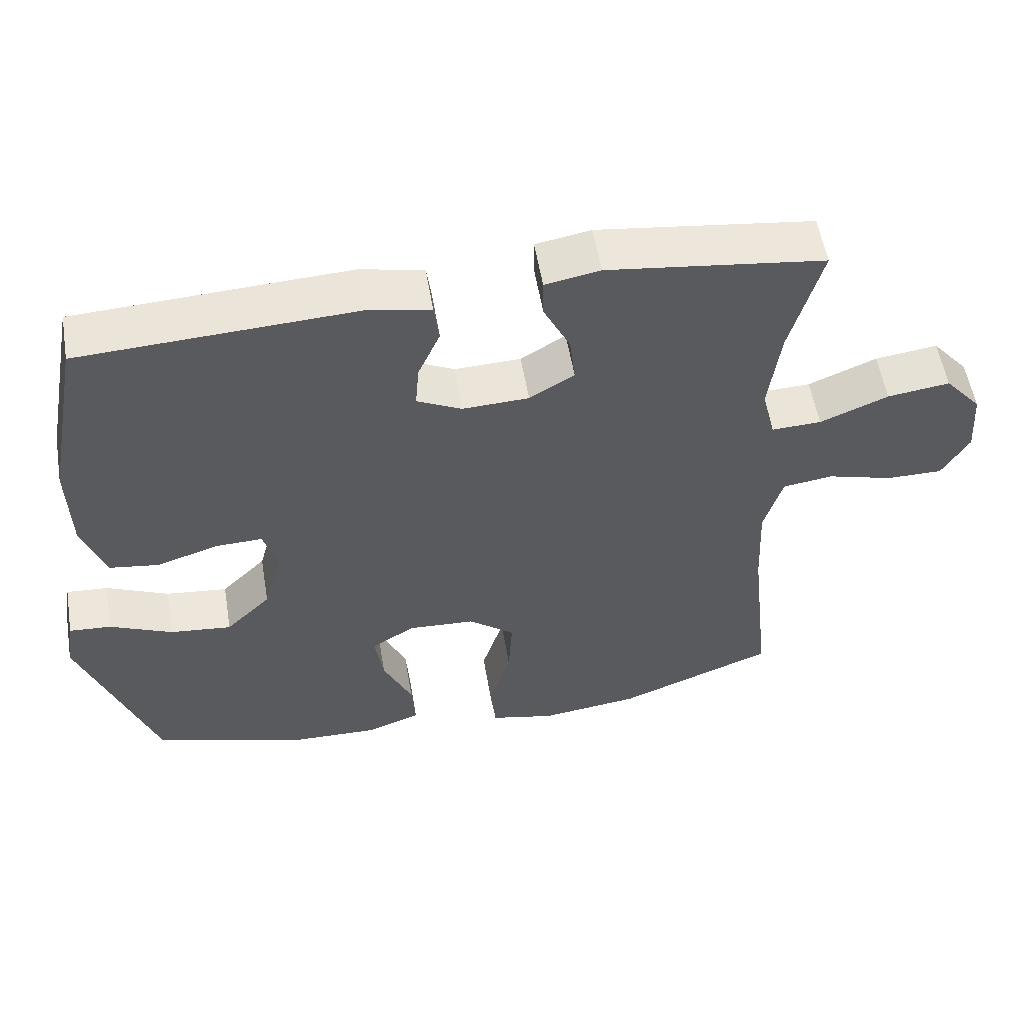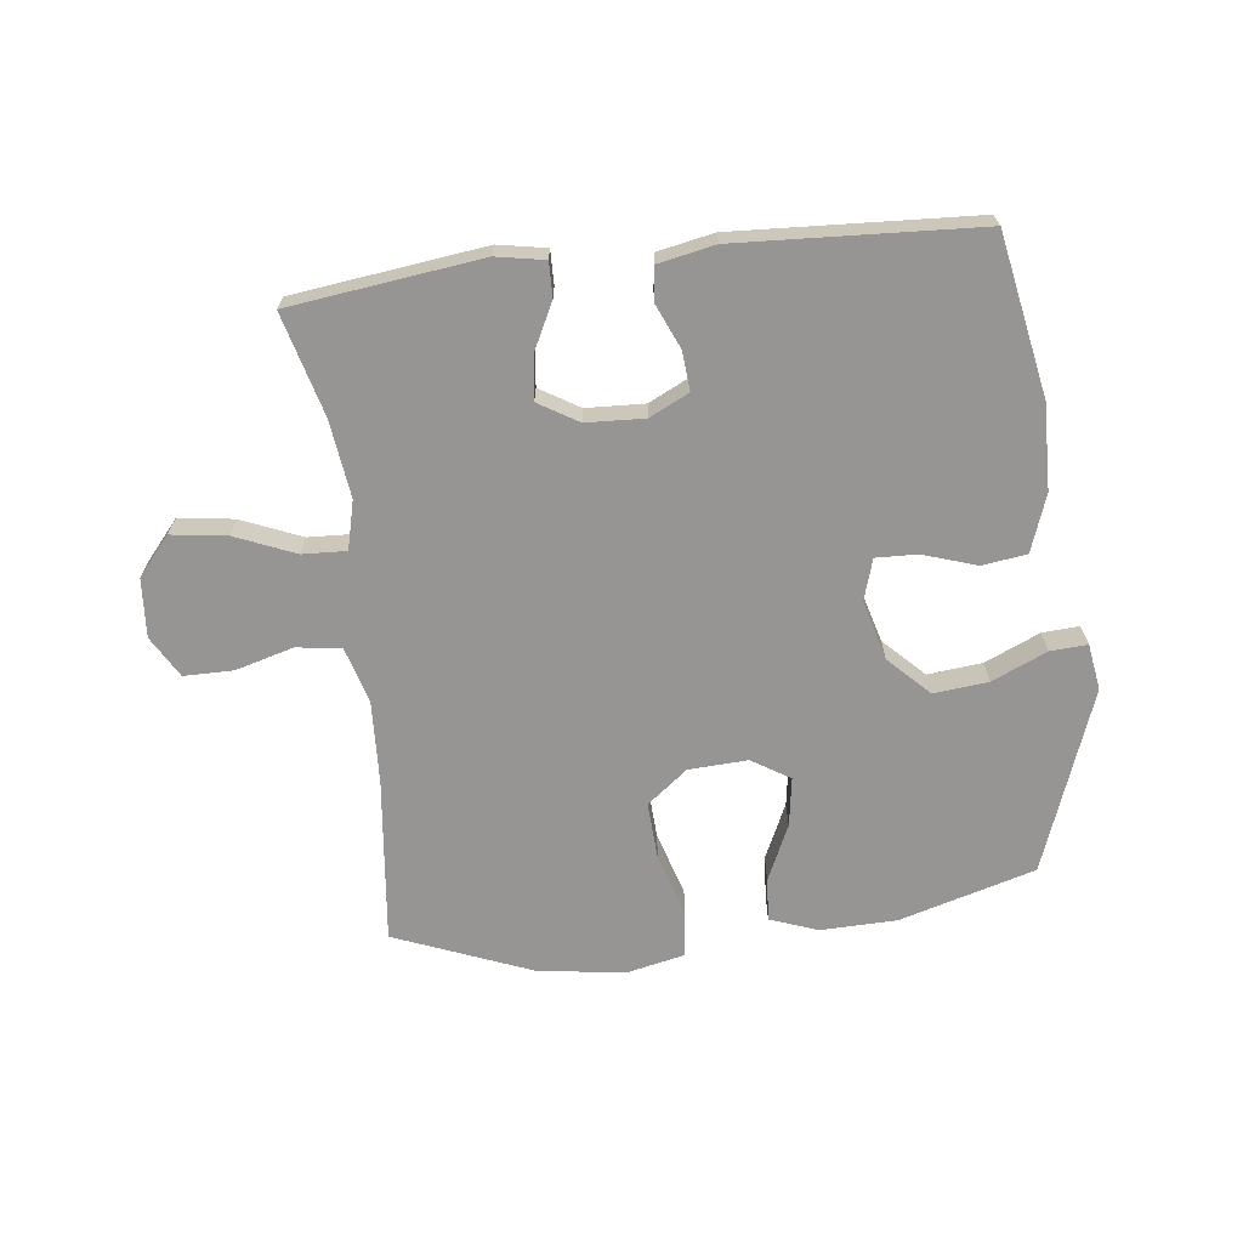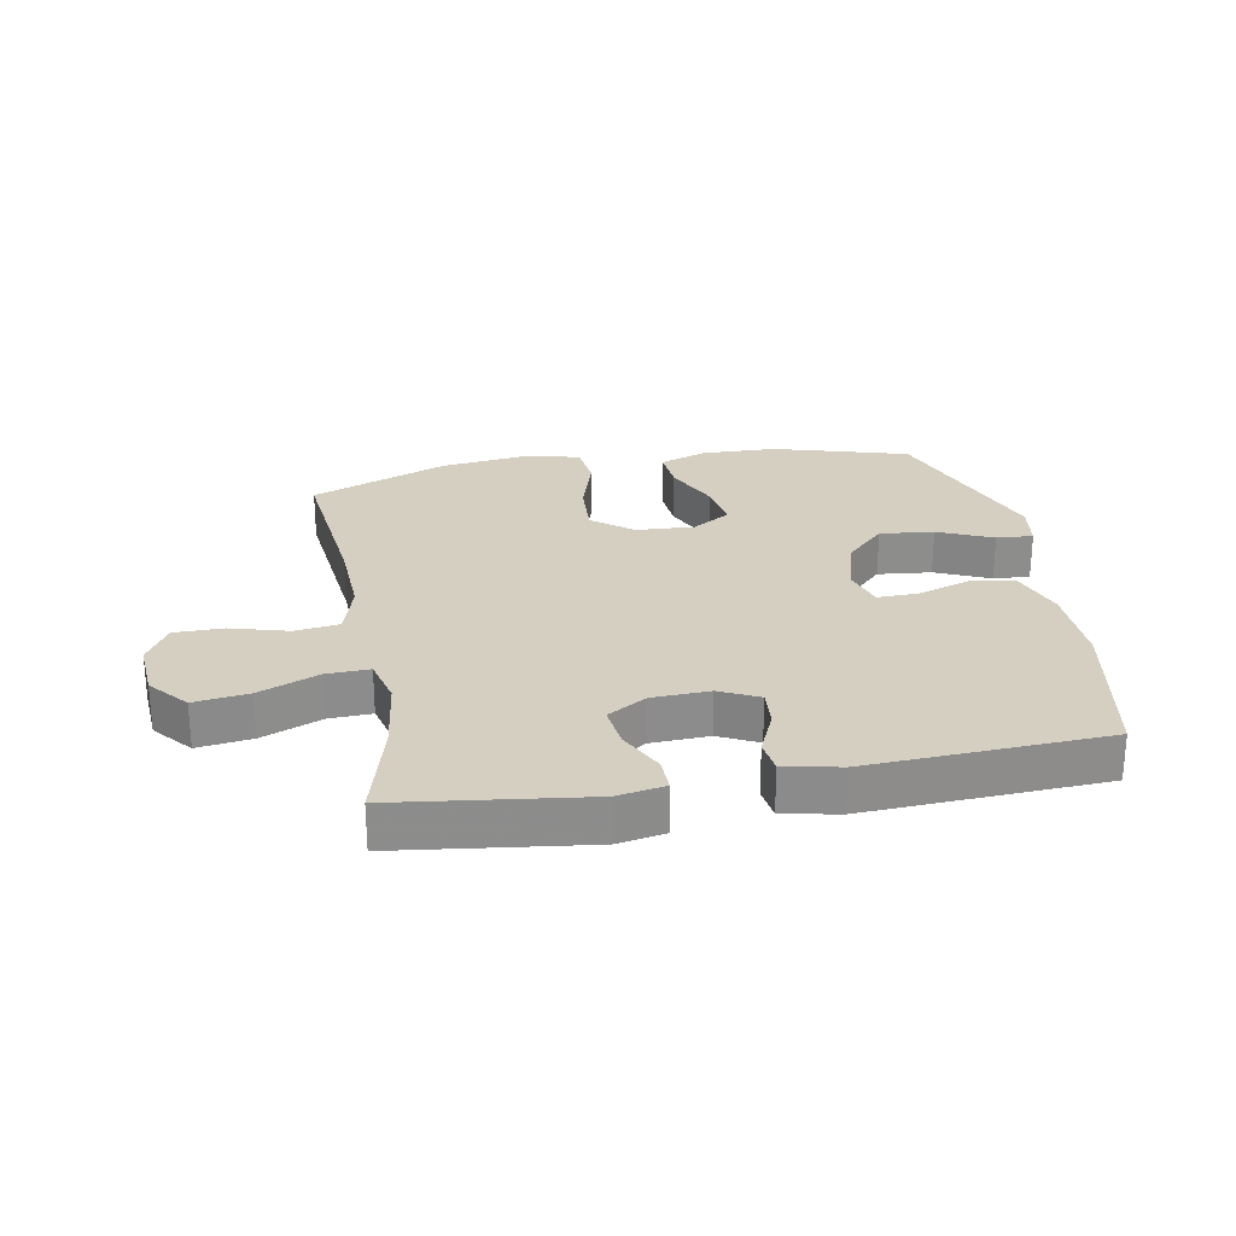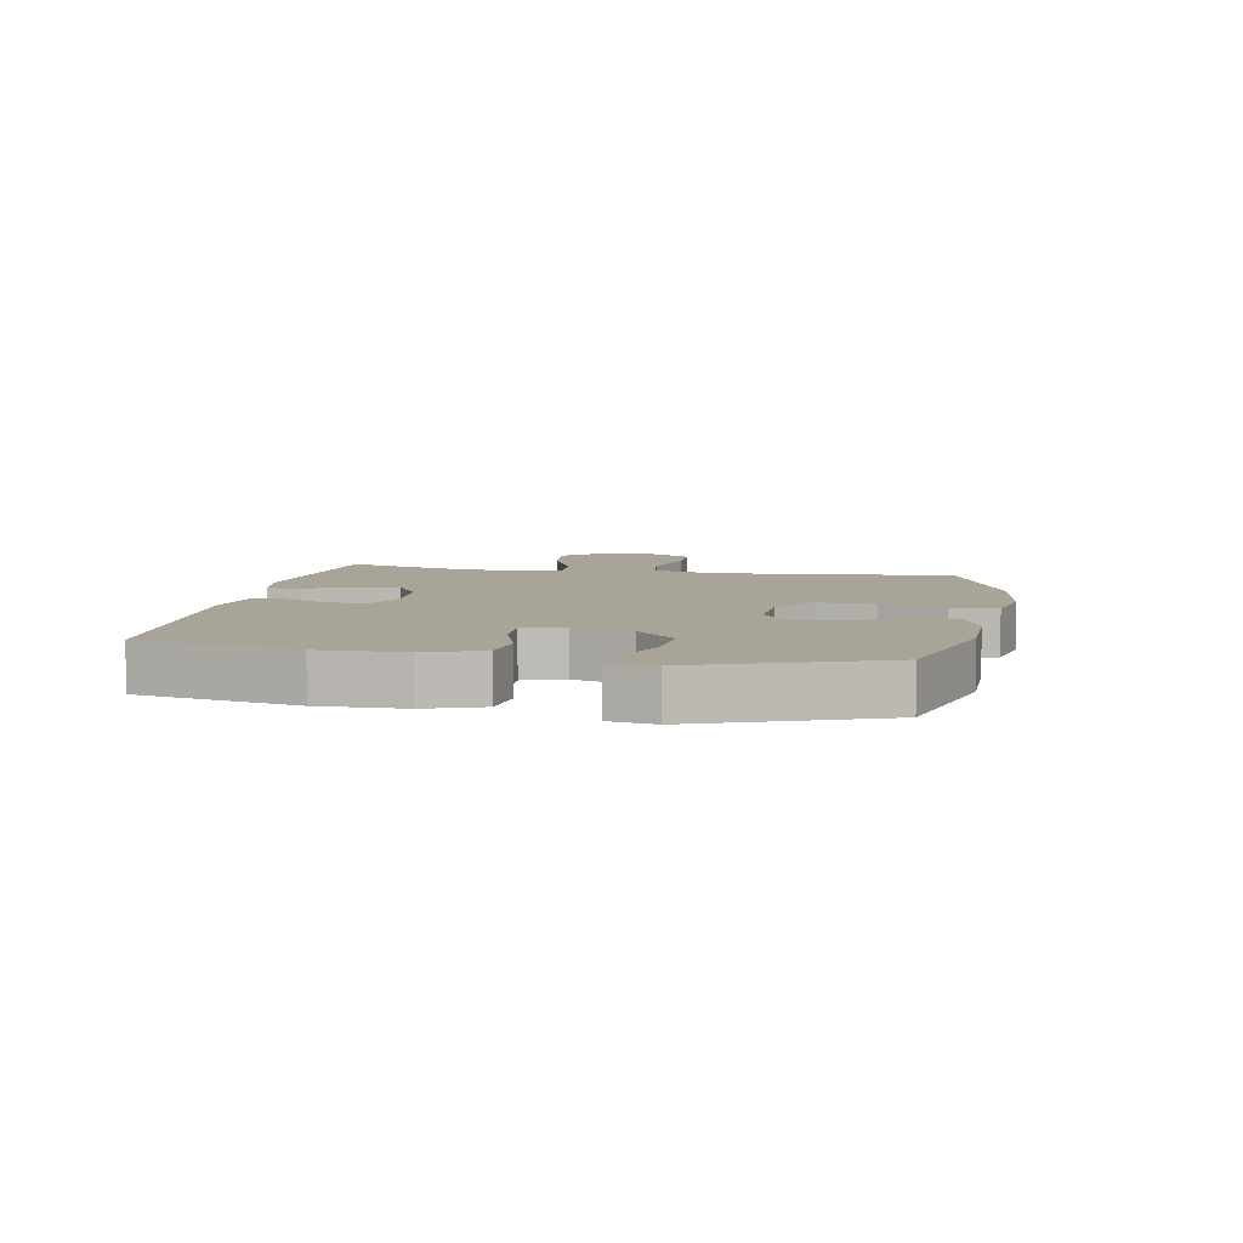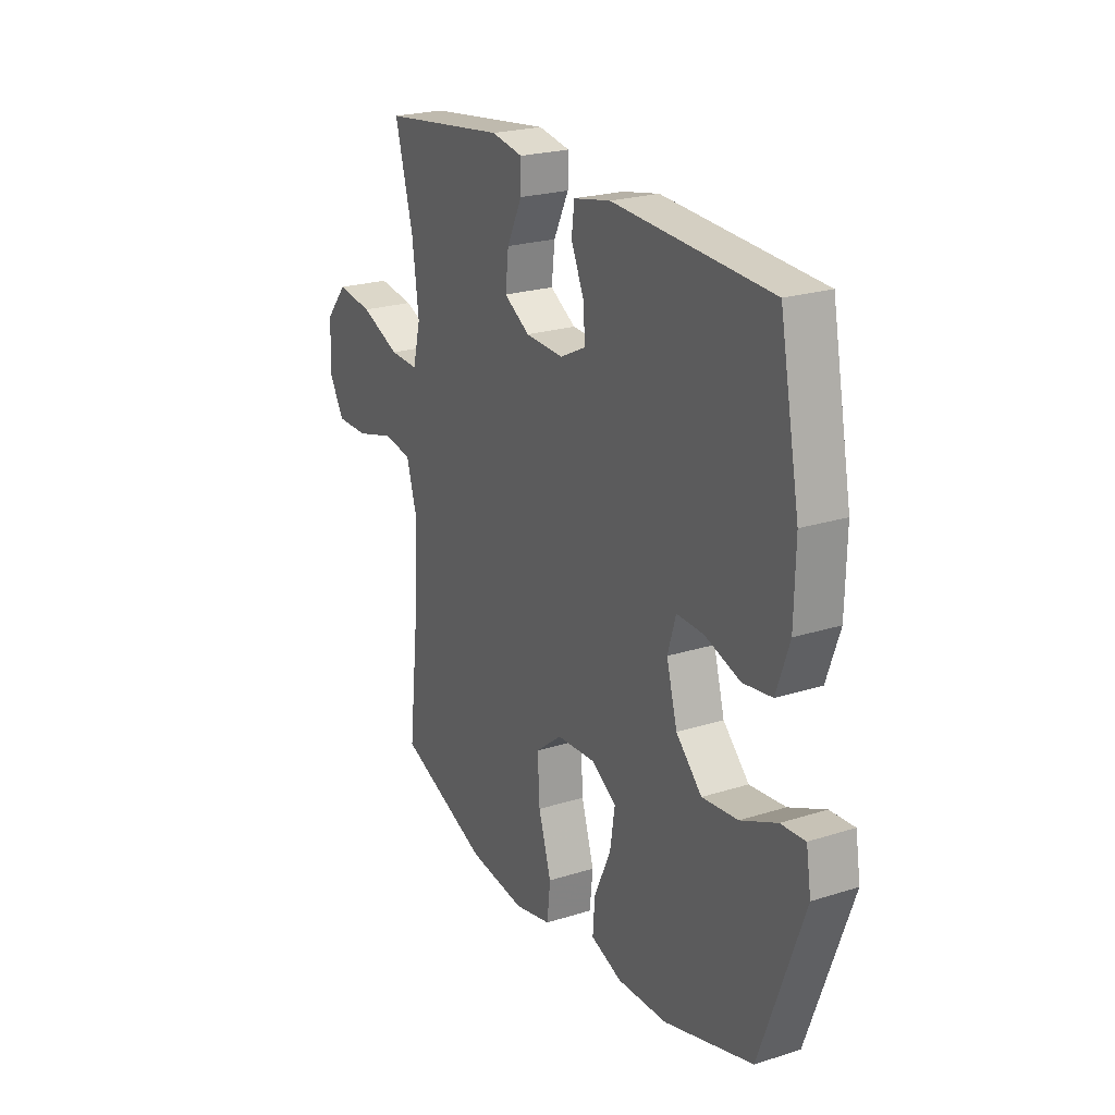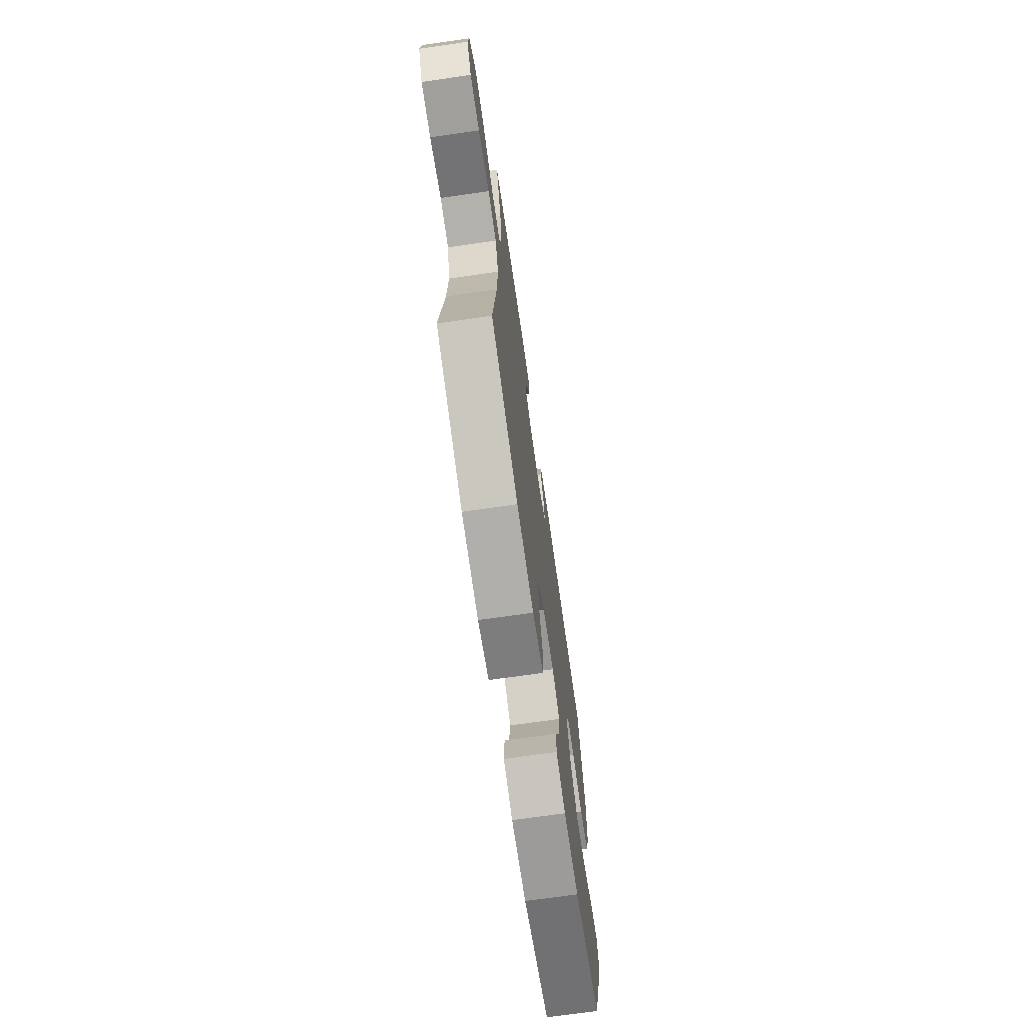
<metadata>
{"format":"obj","ext":"obj","renderer":"f3d","projection":"perspective","resolution":1024,"background":"white","views":[{"elev":55.4,"azim":170.5,"up":"+Z"},{"elev":-67.5,"azim":6.7,"up":"+Y"},{"elev":25.9,"azim":-10.3,"up":"+Y"},{"elev":7.0,"azim":100.5,"up":"+Y"},{"elev":22.9,"azim":61.6,"up":"+Z"},{"elev":-71.2,"azim":-81.8,"up":"+Z"}]}
</metadata>
<code>
v -0.5 0.07 -0.5
v -0.471 0.07 -0.236
v -0.465 0.07 -0.103
v -0.491 0.07 -0.014
v -0.562 0.07 -0.004
v -0.655 0.07 -0.03
v -0.734 0.07 -0.03
v -0.772 0.07 0.036
v -0.765 0.07 0.13
v -0.713 0.07 0.191
v -0.625 0.07 0.179
v -0.529 0.07 0.139
v -0.459 0.07 0.136
v -0.44 0.07 0.213
v -0.456 0.07 0.336
v -0.5 0.07 0.5
v -0.195 0.07 0.539
v -0.118 0.07 0.525
v -0.119 0.07 0.47
v -0.156 0.07 0.395
v -0.164 0.07 0.326
v -0.101 0.07 0.288
v -0.008 0.07 0.284
v 0.055 0.07 0.315
v 0.05 0.07 0.377
v 0.019 0.07 0.448
v 0.026 0.07 0.502
v 0.116 0.07 0.52
v 0.5 0.07 0.5
v 0.549 0.07 0.244
v 0.546 0.07 0.108
v 0.514 0.07 0.017
v 0.443 0.07 0.007
v 0.357 0.07 0.035
v 0.291 0.07 0.037
v 0.271 0.07 -0.029
v 0.297 0.07 -0.124
v 0.36 0.07 -0.187
v 0.447 0.07 -0.178
v 0.535 0.07 -0.139
v 0.594 0.07 -0.135
v 0.606 0.07 -0.209
v 0.5 0.07 -0.5
v 0.283 0.07 -0.563
v 0.161 0.07 -0.566
v 0.085 0.07 -0.538
v 0.09 0.07 -0.469
v 0.131 0.07 -0.38
v 0.143 0.07 -0.302
v 0.082 0.07 -0.264
v -0.012 0.07 -0.269
v -0.077 0.07 -0.32
v -0.072 0.07 -0.411
v -0.041 0.07 -0.512
v -0.049 0.07 -0.586
v -0.14 0.07 -0.606
v -0.279 0.07 -0.588
v -0.5 0 -0.5
v -0.471 0 -0.236
v -0.465 0 -0.103
v -0.491 0 -0.014
v -0.562 0 -0.004
v -0.655 0 -0.03
v -0.734 0 -0.03
v -0.772 0 0.036
v -0.765 0 0.13
v -0.713 0 0.191
v -0.625 0 0.179
v -0.529 0 0.139
v -0.459 0 0.136
v -0.44 0 0.213
v -0.456 0 0.336
v -0.5 0 0.5
v -0.195 0 0.539
v -0.118 0 0.525
v -0.119 0 0.47
v -0.156 0 0.395
v -0.164 0 0.326
v -0.101 0 0.288
v -0.008 0 0.284
v 0.055 0 0.315
v 0.05 0 0.377
v 0.019 0 0.448
v 0.026 0 0.502
v 0.116 0 0.52
v 0.5 0 0.5
v 0.549 0 0.244
v 0.546 0 0.108
v 0.514 0 0.017
v 0.443 0 0.007
v 0.357 0 0.035
v 0.291 0 0.037
v 0.271 0 -0.029
v 0.297 0 -0.124
v 0.36 0 -0.187
v 0.447 0 -0.178
v 0.535 0 -0.139
v 0.594 0 -0.135
v 0.606 0 -0.209
v 0.5 0 -0.5
v 0.283 0 -0.563
v 0.161 0 -0.566
v 0.085 0 -0.538
v 0.09 0 -0.469
v 0.131 0 -0.38
v 0.143 0 -0.302
v 0.082 0 -0.264
v -0.012 0 -0.269
v -0.077 0 -0.32
v -0.072 0 -0.411
v -0.041 0 -0.512
v -0.049 0 -0.586
v -0.14 0 -0.606
v -0.279 0 -0.588
f 56 57 1 2
f 53 54 55 56
f 52 53 56 2
f 51 52 2 3
f 50 51 3 4
f 45 46 47 48
f 45 48 49
f 44 45 49
f 43 44 49
f 42 43 49 50
f 39 40 41 42
f 38 39 42 50
f 31 32 33 34
f 31 34 35
f 30 31 35
f 29 30 35
f 28 29 35
f 25 26 27 28
f 24 25 28 35
f 23 24 35 36
f 17 18 19 20
f 15 16 17 20
f 14 15 20 21
f 13 14 21 22
f 9 10 11 12
f 9 12 13
f 8 9 13
f 5 6 7 8
f 4 5 8 13
f 37 38 50 4
f 22 23 36 37
f 4 13 22 37
f 59 58 114 113
f 113 112 111 110
f 59 113 110 109
f 60 59 109 108
f 61 60 108 107
f 105 104 103 102
f 106 105 102
f 106 102 101
f 106 101 100
f 107 106 100 99
f 99 98 97 96
f 107 99 96 95
f 91 90 89 88
f 92 91 88
f 92 88 87
f 92 87 86
f 92 86 85
f 85 84 83 82
f 92 85 82 81
f 93 92 81 80
f 77 76 75 74
f 77 74 73 72
f 78 77 72 71
f 79 78 71 70
f 69 68 67 66
f 70 69 66
f 70 66 65
f 65 64 63 62
f 70 65 62 61
f 61 107 95 94
f 94 93 80 79
f 94 79 70 61
f 1 58 59 2
f 2 59 60 3
f 3 60 61 4
f 4 61 62 5
f 5 62 63 6
f 6 63 64 7
f 7 64 65 8
f 8 65 66 9
f 9 66 67 10
f 10 67 68 11
f 11 68 69 12
f 12 69 70 13
f 13 70 71 14
f 14 71 72 15
f 15 72 73 16
f 16 73 74 17
f 17 74 75 18
f 18 75 76 19
f 19 76 77 20
f 20 77 78 21
f 21 78 79 22
f 22 79 80 23
f 23 80 81 24
f 24 81 82 25
f 25 82 83 26
f 26 83 84 27
f 27 84 85 28
f 28 85 86 29
f 29 86 87 30
f 30 87 88 31
f 31 88 89 32
f 32 89 90 33
f 33 90 91 34
f 34 91 92 35
f 35 92 93 36
f 36 93 94 37
f 37 94 95 38
f 38 95 96 39
f 39 96 97 40
f 40 97 98 41
f 41 98 99 42
f 42 99 100 43
f 43 100 101 44
f 44 101 102 45
f 45 102 103 46
f 46 103 104 47
f 47 104 105 48
f 48 105 106 49
f 49 106 107 50
f 50 107 108 51
f 51 108 109 52
f 52 109 110 53
f 53 110 111 54
f 54 111 112 55
f 55 112 113 56
f 56 113 114 57
f 57 114 58 1

</code>
